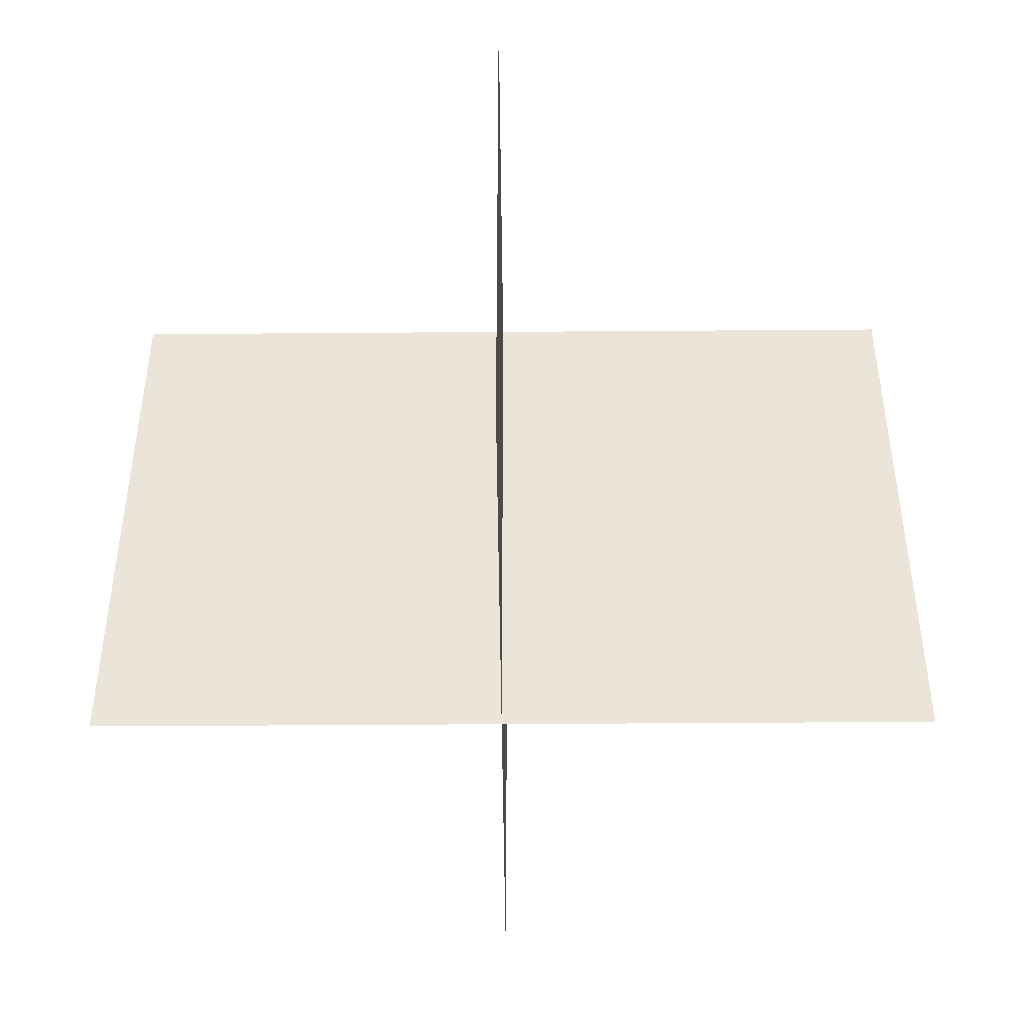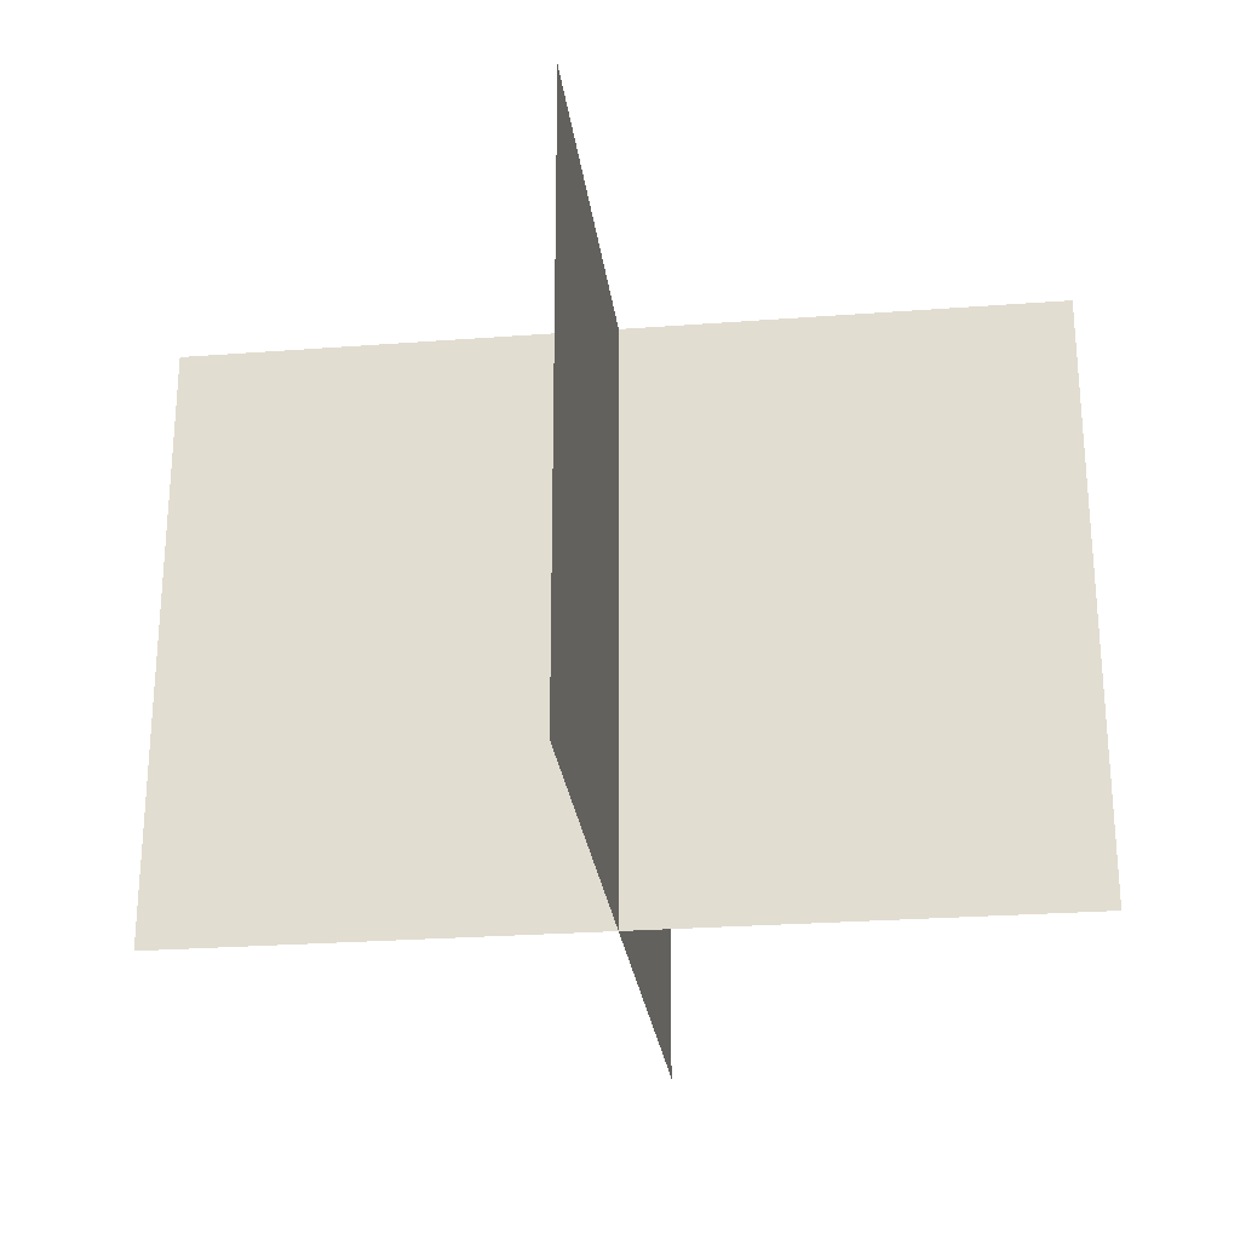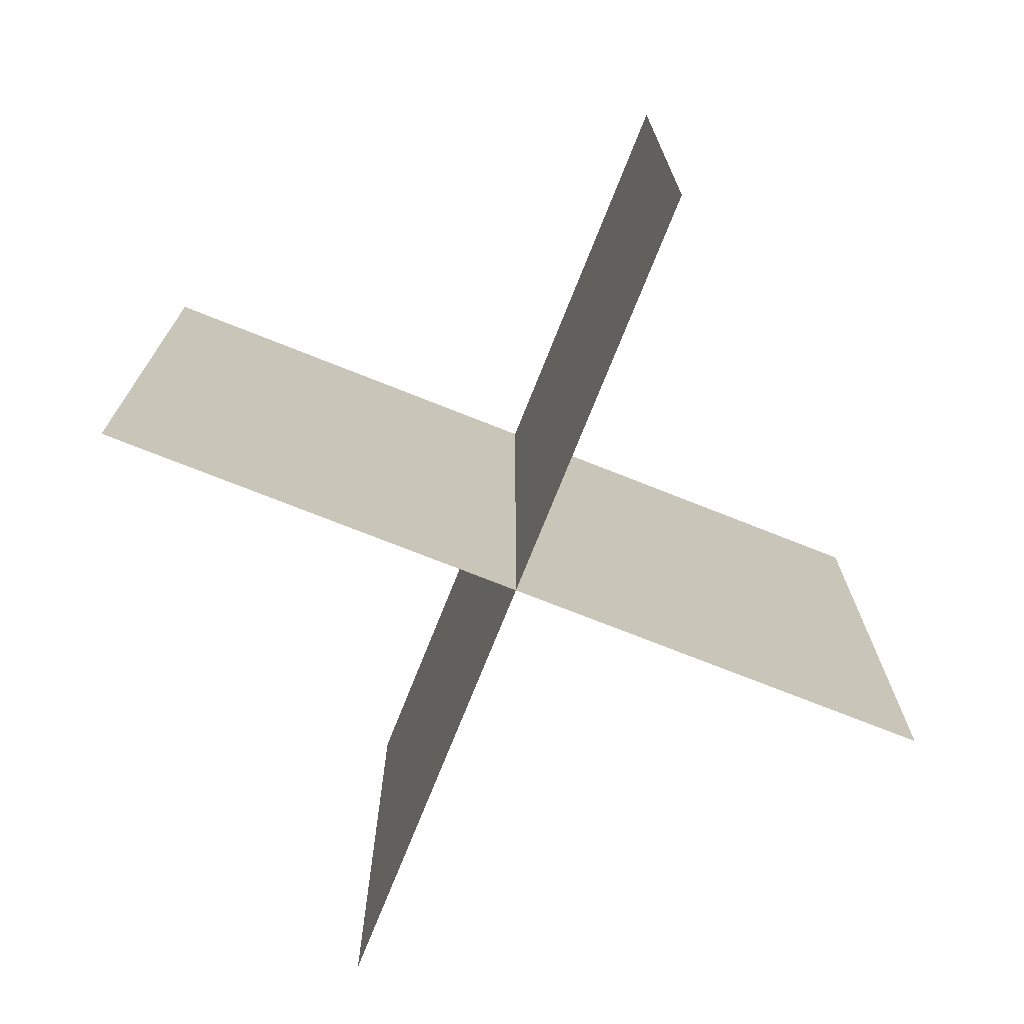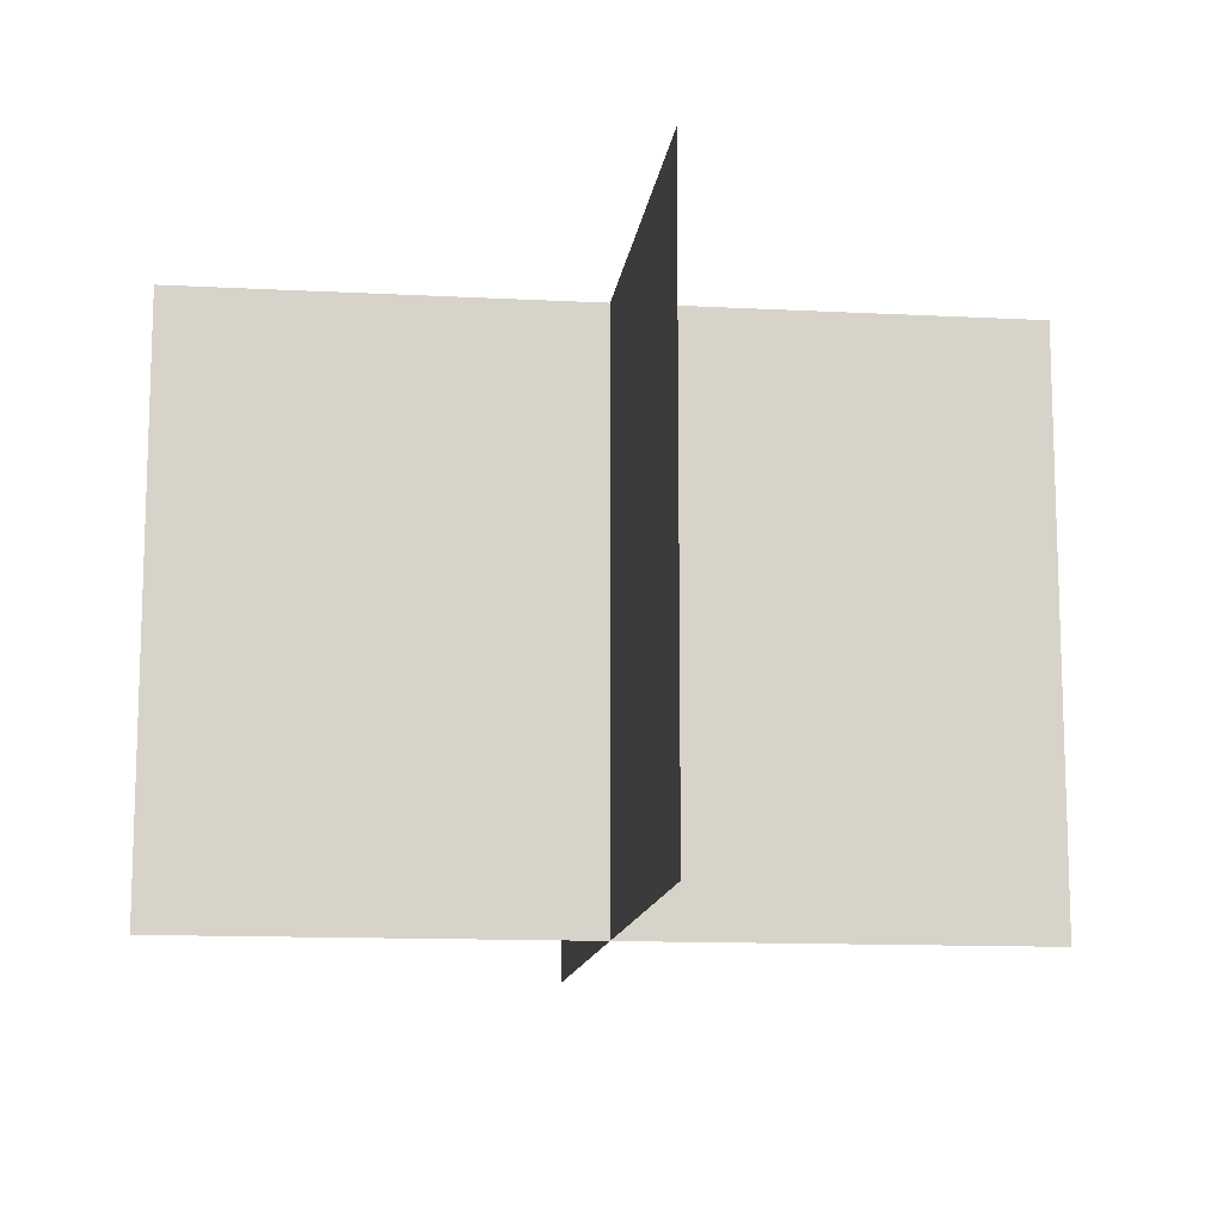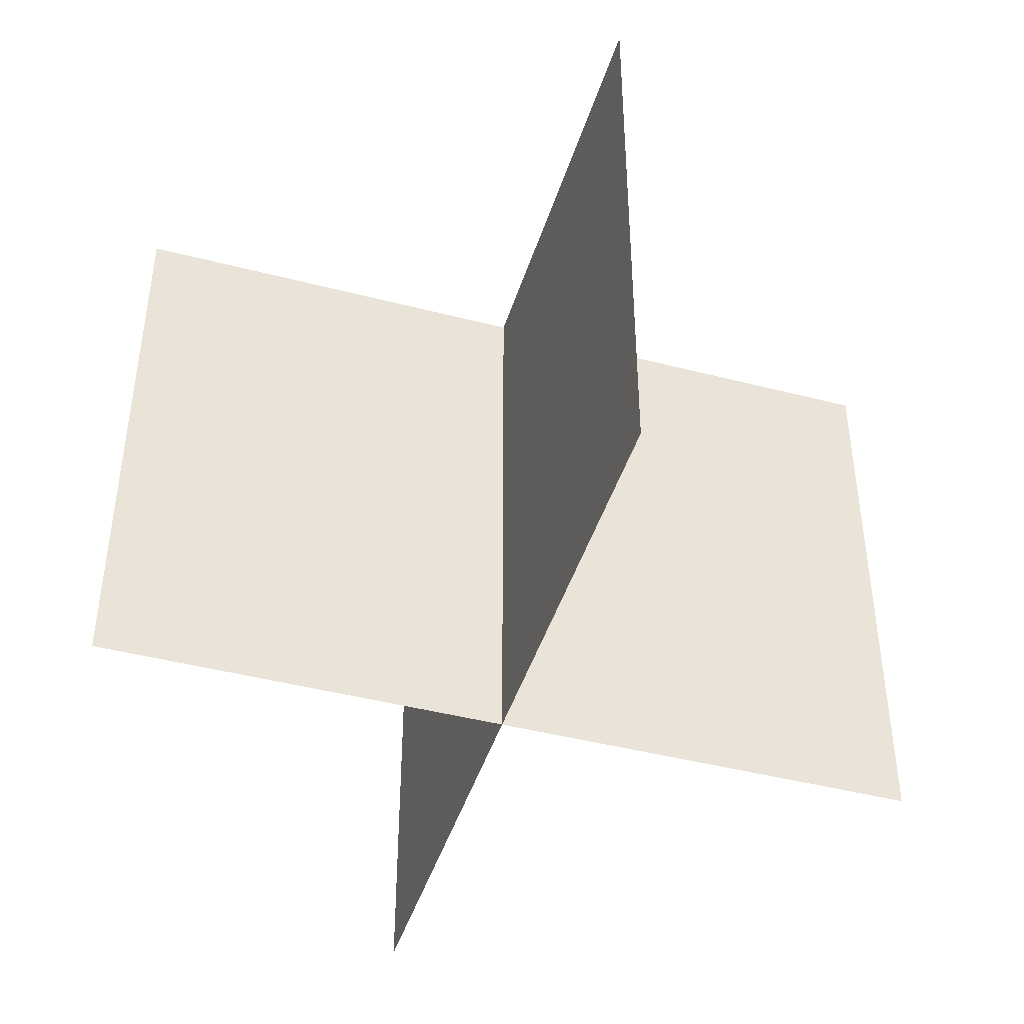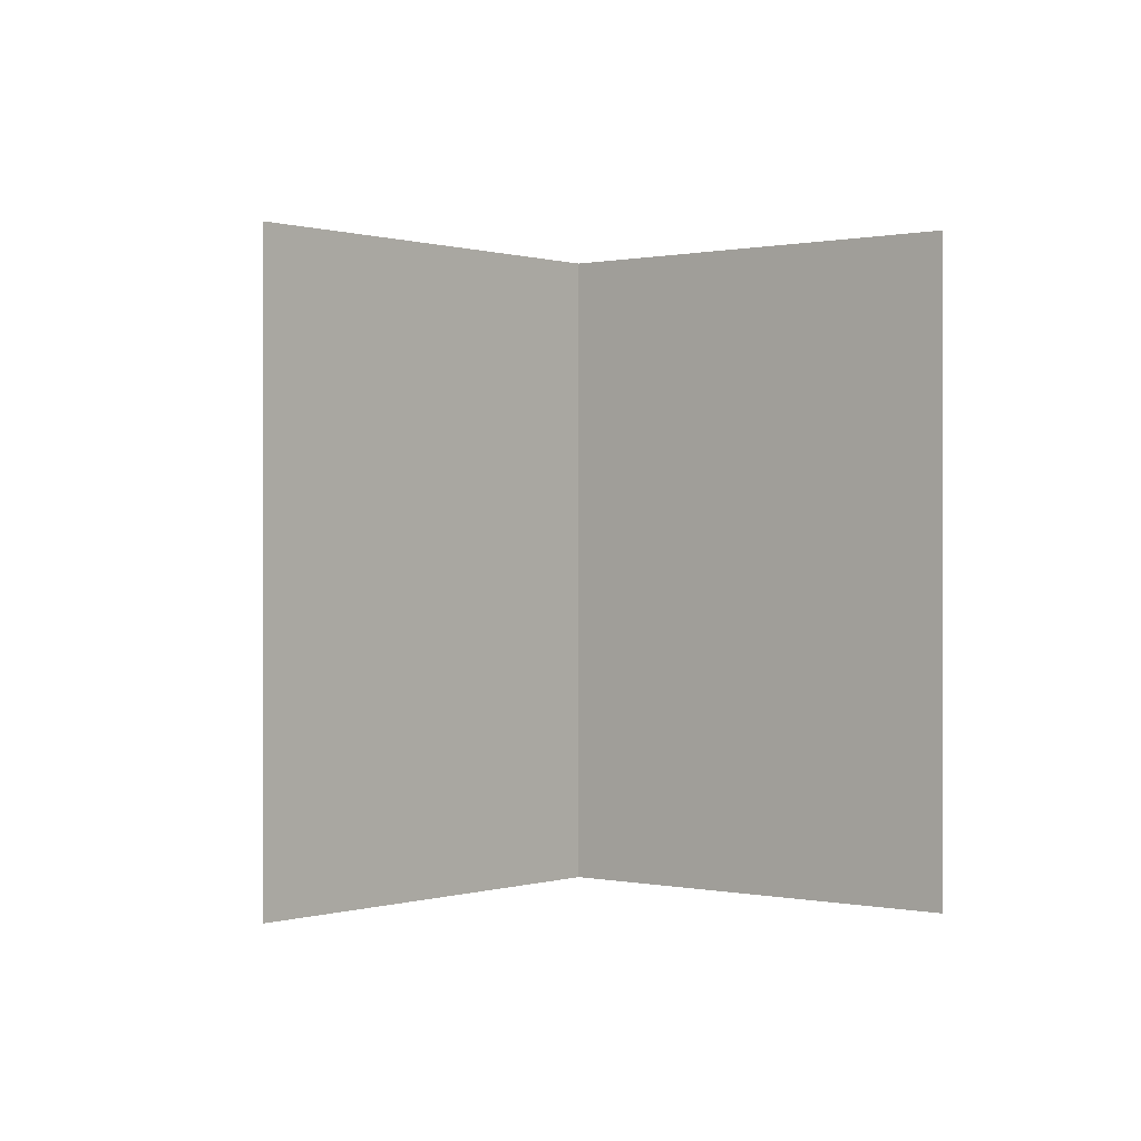
<metadata>
{"format":"obj","ext":"obj","renderer":"f3d","projection":"perspective","resolution":1024,"background":"white","views":[{"elev":-44.8,"azim":-89.5,"up":"+Z"},{"elev":-25.8,"azim":-173.1,"up":"+Z"},{"elev":-73.5,"azim":158.3,"up":"+Z"},{"elev":-12.6,"azim":-7.0,"up":"+Z"},{"elev":-44.1,"azim":-106.9,"up":"+Z"},{"elev":0.3,"azim":129.6,"up":"+Z"}]}
</metadata>
<code>
g GrassMeshLow
v -1.563 -0.002179 -0.09112
v -1.563 -0.002178 2.147
v 1.604 -0.002178 2.147
v 1.604 -0.002179 -0.09112
v 0.02064 -1.624 -0.09112
v 0.02064 -1.624 2.147
v 0.02064 1.543 2.147
v 0.02064 1.543 -0.09112
v -1.563 -0.002179 -0.09112
v 1.604 -0.002179 -0.09112
v 1.604 -0.002178 2.147
v -1.563 -0.002178 2.147
v 0.02064 -1.624 -0.09112
v 0.02064 1.543 -0.09112
v 0.02064 1.543 2.147
v 0.02064 -1.624 2.147
g GrassMeshLow_0
f 3 2 1
f 4 3 1
f 7 6 5
f 8 7 5
f 11 10 9
f 12 11 9
f 15 14 13
f 16 15 13

</code>
